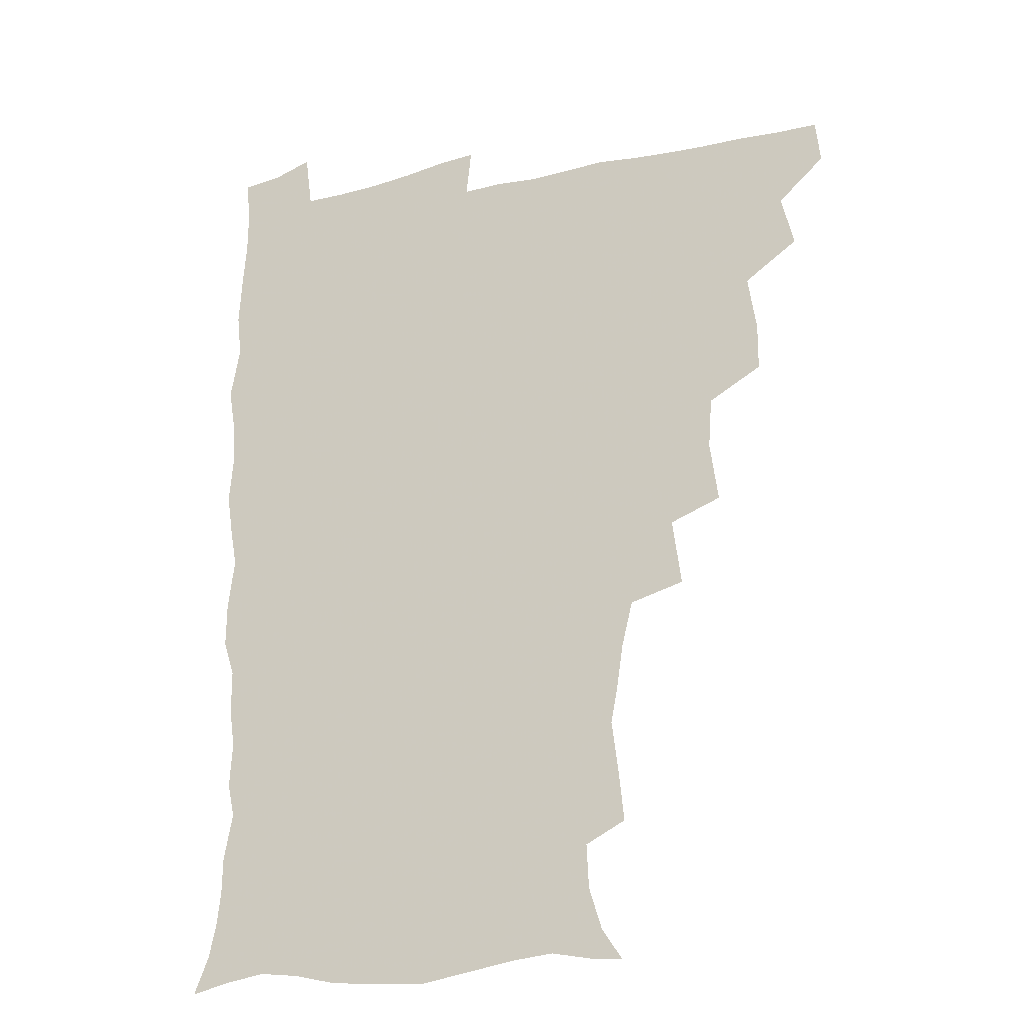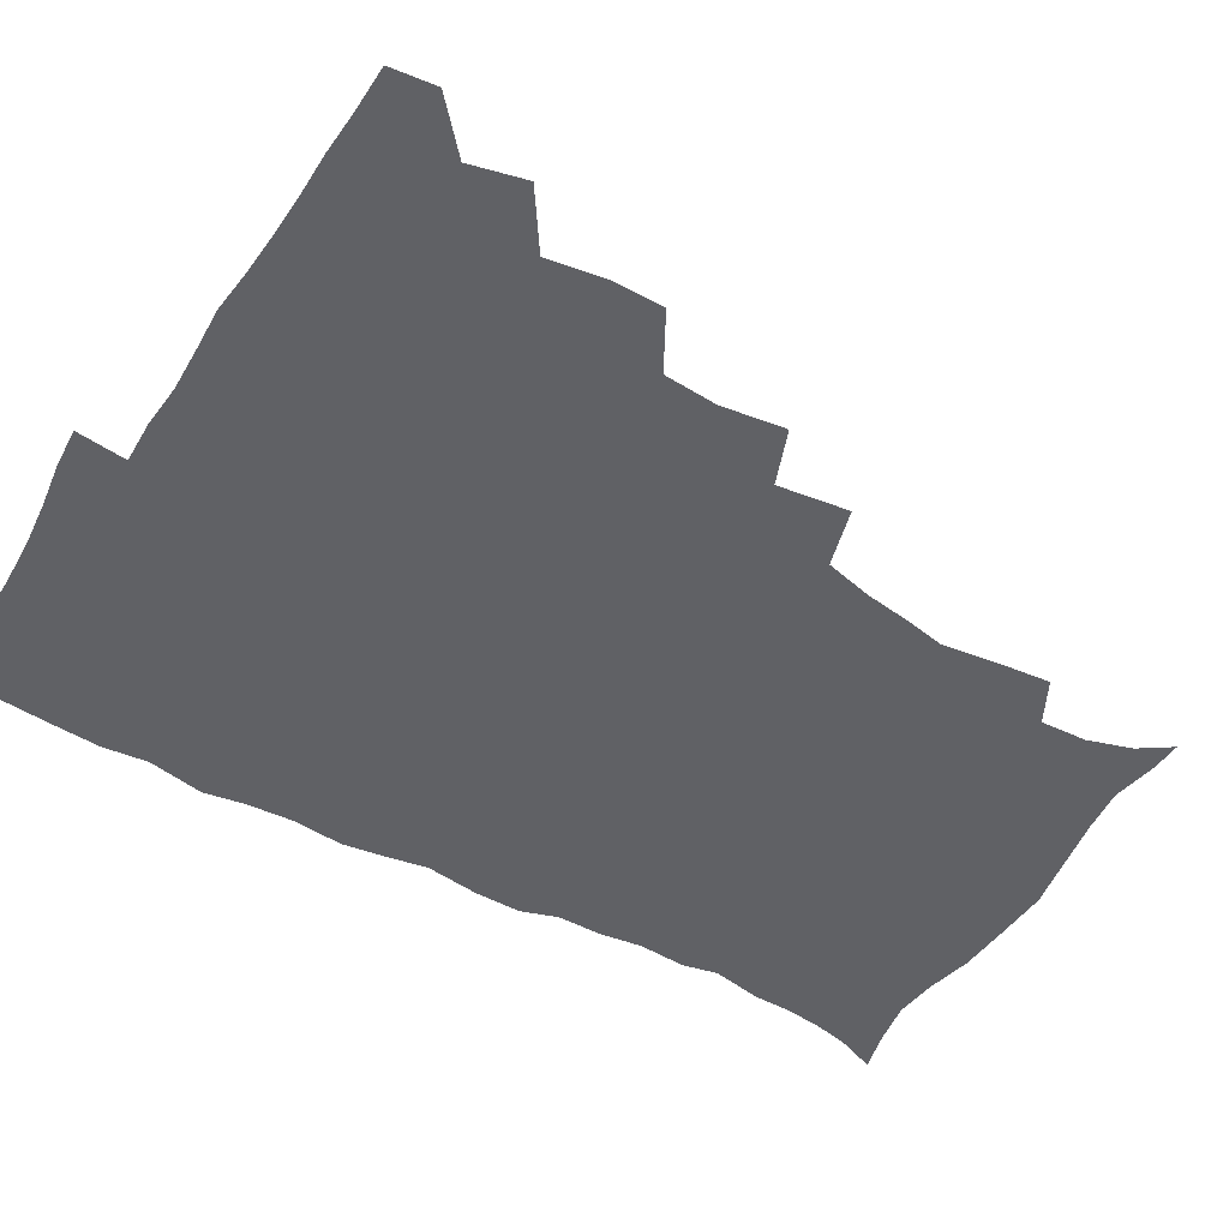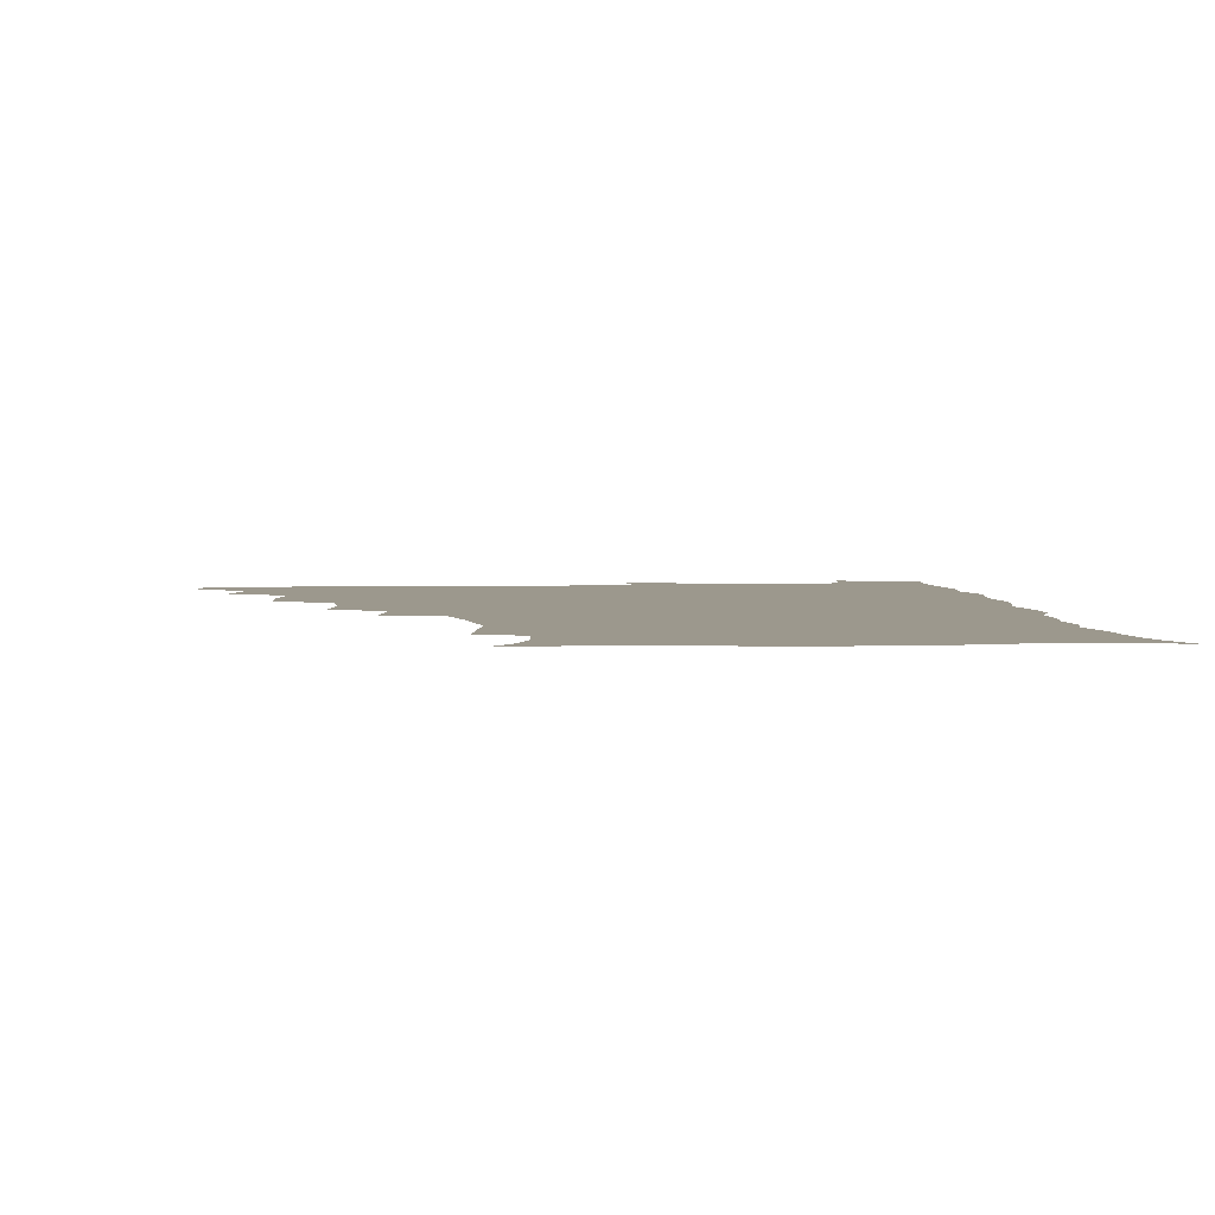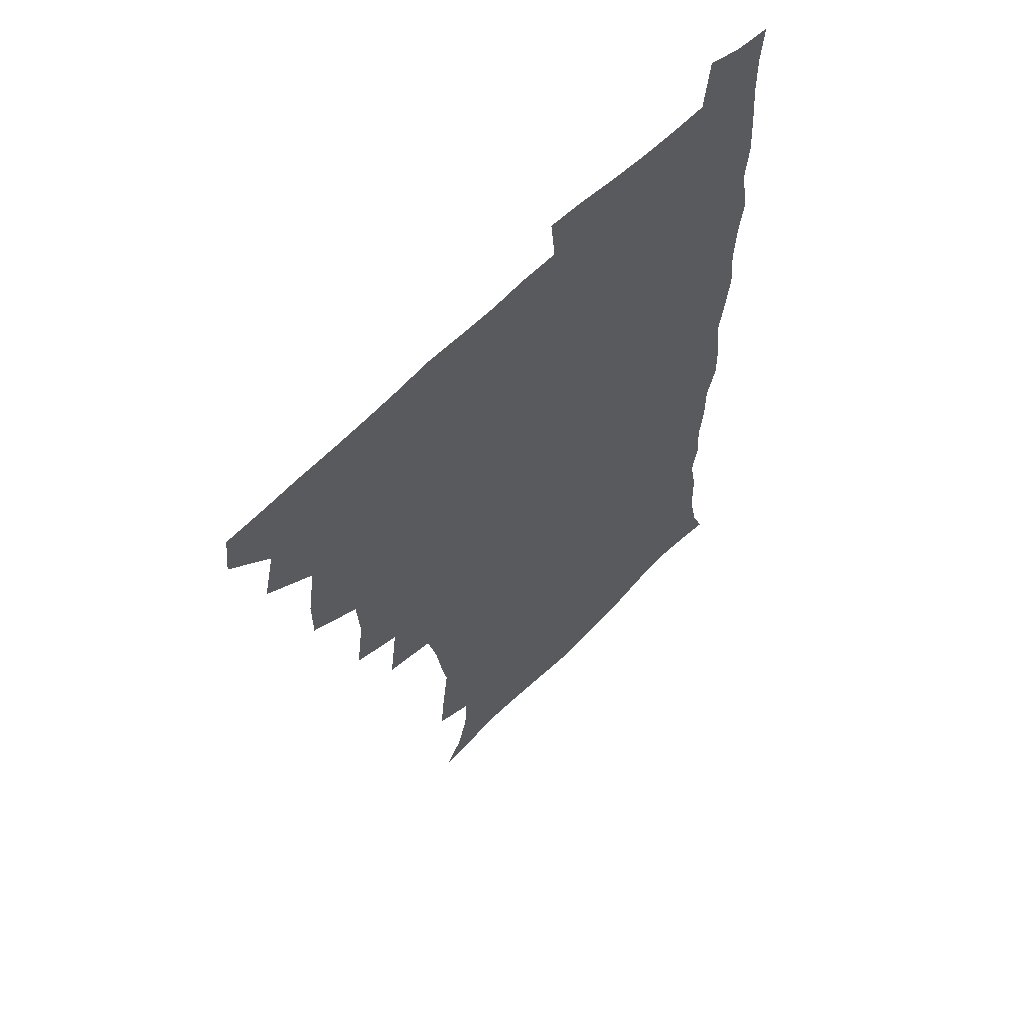
<metadata>
{"format":"obj","ext":"obj","renderer":"f3d","projection":"perspective","resolution":1024,"background":"white","views":[{"elev":-22.3,"azim":-157.5,"up":"+Y"},{"elev":-49.3,"azim":-120.6,"up":"+Z"},{"elev":3.0,"azim":-4.1,"up":"+Z"},{"elev":60.3,"azim":-46.3,"up":"+Y"}]}
</metadata>
<code>
v 464.3 493.7 0
v 466.1 509.4 0
v 476.8 459.5 0
v 481.4 478.5 0
v 482.1 494.4 0
v 482.4 509.6 0
v 493.4 408.6 0
v 493.3 425.7 0
v 496.4 446.2 0
v 497.6 463.7 0
v 498.8 479.7 0
v 497.9 495 0
v 497.1 510.4 0
v 511.2 357.4 0
v 514.2 379.3 0
v 512.9 397.8 0
v 514.8 418.3 0
v 514.1 434.4 0
v 515 451 0
v 516 466.6 0
v 514.4 480.7 0
v 513.7 495.1 0
v 512.5 510.4 0
v 526.8 325.9 0
v 530 350.3 0
v 530.1 369.6 0
v 530.3 387.9 0
v 530 404.8 0
v 528.9 419.5 0
v 528.4 434.7 0
v 529.6 451.6 0
v 529.9 466.8 0
v 529.1 481.2 0
v 528.2 495.8 0
v 527.2 510.9 0
v 551.3 237.5 0
v 553 254.3 0
v 555.6 274.9 0
v 553.1 287.8 0
v 550.7 304.1 0
v 546.7 320.4 0
v 545.7 339.8 0
v 545.5 357.7 0
v 545 374.5 0
v 545.2 392 0
v 544.3 406.5 0
v 543.9 421.8 0
v 545 438.2 0
v 544.4 452.5 0
v 544.9 467.2 0
v 543.5 481.8 0
v 542.8 496.3 0
v 541.7 511.8 0
v 553.2 187.8 0
v 560.6 199 0
v 565.3 214 0
v 566 230 0
v 566.1 247.5 0
v 566.5 264.2 0
v 566.3 280.1 0
v 565.4 297.3 0
v 562.9 311.7 0
v 561.7 329.1 0
v 559.9 344.1 0
v 560.3 362.4 0
v 560.1 378.8 0
v 558.6 392.4 0
v 559.5 409.3 0
v 559.8 424.7 0
v 559.4 439.1 0
v 559.8 454 0
v 558.8 467.8 0
v 559 481.8 0
v 557.8 496.4 0
v 556 513.3 0
v 564.1 188.5 0
v 570.7 200.4 0
v 578.7 222.3 0
v 579.5 239.1 0
v 579.8 255.5 0
v 578.5 268.3 0
v 578.4 285 0
v 578.2 304 0
v 577.4 318.8 0
v 575.6 333.4 0
v 575.2 349.8 0
v 574.2 364.2 0
v 574.6 381.8 0
v 574.5 396.4 0
v 573.5 409.7 0
v 574.2 426.2 0
v 574.1 440.2 0
v 573.8 454.1 0
v 573.3 467.9 0
v 573.4 481.8 0
v 572.3 496.8 0
v 571.1 512.6 0
v 579.7 191.6 0
v 588.5 210.7 0
v 591.1 225.8 0
v 591.9 242.3 0
v 592.2 259.2 0
v 591.7 274.2 0
v 591.7 289.6 0
v 590.5 303.9 0
v 590.4 323.4 0
v 589.2 334.9 0
v 589 351.8 0
v 588.5 366.6 0
v 588.2 381.1 0
v 588.4 397.5 0
v 588 411.1 0
v 588 425.6 0
v 588.2 440.3 0
v 588 454.1 0
v 588 468.1 0
v 587.7 482.2 0
v 586.9 497.1 0
v 586.3 512.1 0
v 594.6 190.2 0
v 601.9 210.8 0
v 604.6 229.2 0
v 605.1 245.1 0
v 604.8 259.2 0
v 604 272.8 0
v 604 291.9 0
v 604.4 308.3 0
v 603.3 322.1 0
v 602.8 337.1 0
v 602.7 353.8 0
v 602.5 368.4 0
v 602.3 382.3 0
v 602.2 397.7 0
v 602.5 412.7 0
v 602.4 426.5 0
v 602.4 440.6 0
v 602.4 454.2 0
v 602.6 468.2 0
v 602.7 482.1 0
v 602.3 496.4 0
v 600.9 513.3 0
v 611.9 187.4 0
v 616.6 211.9 0
v 617.9 229.4 0
v 617.8 245.9 0
v 618.1 263.4 0
v 617.9 279.2 0
v 617.4 290.9 0
v 616.9 310.8 0
v 616.7 323.2 0
v 616.5 339.5 0
v 616.2 353.8 0
v 616.1 367.9 0
v 616.1 384 0
v 616.1 398.6 0
v 616.2 412.9 0
v 616.4 426.7 0
v 616.3 440.2 0
v 616.6 454.3 0
v 617.4 468.6 0
v 617.3 482 0
v 616.9 496.3 0
v 615.8 512.9 0
v 613.9 530.3 0
v 630.3 184.3 0
v 631.1 210.6 0
v 631.3 232.9 0
v 631.3 247.1 0
v 631.2 264.2 0
v 630.8 277.7 0
v 630.7 294.2 0
v 630.1 309 0
v 629.8 324.1 0
v 629.7 340.3 0
v 629.9 353 0
v 629.7 368.7 0
v 629.7 383.6 0
v 629.8 398.2 0
v 629.8 412.5 0
v 630.3 428.4 0
v 630.5 441 0
v 630.8 454.4 0
v 631.1 468.5 0
v 631.3 482.1 0
v 631.2 496.2 0
v 630.3 512.1 0
v 628 529.3 0
v 648.9 185.5 0
v 646.1 212.4 0
v 645.7 228.7 0
v 644.6 245.6 0
v 643.9 263.7 0
v 643.7 278.3 0
v 643.5 294.8 0
v 643.2 310.1 0
v 643.5 322.7 0
v 643 338.8 0
v 643.1 354.1 0
v 643.3 368.2 0
v 643.4 383.1 0
v 643.4 397.7 0
v 643.3 413.7 0
v 643.9 427.1 0
v 644.3 440.5 0
v 644.7 454.4 0
v 644.9 468.8 0
v 645.3 482.2 0
v 645.5 496.1 0
v 646.2 509.4 0
v 643.4 527.1 0
v 666.9 187.1 0
v 661.5 210.1 0
v 658.8 230.2 0
v 658.3 244.3 0
v 656.5 263.2 0
v 657.1 276.3 0
v 655.9 294.7 0
v 656.1 308.9 0
v 656.5 322.6 0
v 656.3 338.1 0
v 656.2 353.3 0
v 657.3 366.4 0
v 657.1 381.8 0
v 657.8 395.2 0
v 657 412.2 0
v 657.5 426.1 0
v 658.5 439.3 0
v 658.5 454.3 0
v 658.6 468.6 0
v 659.3 482.2 0
v 659.7 496.1 0
v 659.8 510 0
v 658.9 525.5 0
v 682.7 190.8 0
v 676.3 210 0
v 672.8 228.1 0
v 671.3 244 0
v 670.4 259.5 0
v 669.8 275.6 0
v 668.9 292.2 0
v 668.8 307.4 0
v 669.9 320.6 0
v 669.5 336.6 0
v 670.7 349.8 0
v 670.8 364.8 0
v 670.2 381.1 0
v 671.2 394.6 0
v 670.3 411.5 0
v 671.4 424.9 0
v 671.9 439.3 0
v 672.8 453.1 0
v 672.7 467.9 0
v 673 482.5 0
v 673.9 496.1 0
v 674.2 510.4 0
v 674.5 524.8 0
v 697 192.6 0
v 691.6 207.8 0
v 687.4 224.7 0
v 684.4 242 0
v 683.1 257.7 0
v 682.9 272.4 0
v 682.3 288.4 0
v 683.6 301.6 0
v 682.3 319.3 0
v 683.7 332.6 0
v 683.5 348.3 0
v 684.5 362.2 0
v 683.9 378.4 0
v 685.1 392.4 0
v 685.3 407.7 0
v 685.6 422.6 0
v 685.6 437.8 0
v 687.1 451.6 0
v 686.2 467.9 0
v 687.3 481.7 0
v 687.8 495.9 0
v 689 510.1 0
v 689.5 524.8 0
v 692.1 545.1 0
v 712 190.3 0
v 706.3 204.8 0
v 702.6 219.5 0
v 700.4 234.5 0
v 697.2 252 0
v 697 266.3 0
v 696.6 282.1 0
v 696.4 297.6 0
v 697.4 312 0
v 698.6 326.3 0
v 700.2 340.5 0
v 698.9 357.4 0
v 699.5 372.3 0
v 701.4 386.2 0
v 700.9 402.5 0
v 702.3 416.9 0
v 700.5 434.3 0
v 703.1 448 0
v 701 465.5 0
v 701.3 480.4 0
v 702.9 494.6 0
v 703.7 509.5 0
v 703.7 524.2 0
v 706.3 540.5 0
v 726.1 186.9 0
v 720.6 200.5 0
v 717.9 212.8 0
v 716.5 225.4 0
v 716.2 238.2 0
v 713 255.5 0
v 715.5 267.4 0
v 714.5 284 0
v 716.4 298.1 0
v 716.4 314.1 0
v 720.5 326.7 0
v 720.3 342.9 0
v 717.8 361.4 0
v 720.3 375.7 0
v 722.4 390.5 0
v 720.8 408.1 0
v 721.8 424 0
v 724.2 438.7 0
v 720.6 458.1 0
v 722.3 473.9 0
v 721.2 490.8 0
v 719.8 508.3 0
v 719.6 523.9 0
v 721.1 538.8 0
f 4 5 1
f 1 5 2
f 5 6 2
f 9 10 3
f 3 10 4
f 10 11 4
f 4 11 5
f 11 12 5
f 5 12 6
f 12 13 6
f 16 17 7
f 7 17 8
f 17 18 8
f 8 18 9
f 18 19 9
f 9 19 10
f 19 20 10
f 10 20 11
f 20 21 11
f 11 21 12
f 21 22 12
f 12 22 13
f 22 23 13
f 25 26 14
f 14 26 15
f 26 27 15
f 15 27 16
f 27 28 16
f 16 28 17
f 28 29 17
f 17 29 18
f 29 30 18
f 18 30 19
f 30 31 19
f 19 31 20
f 31 32 20
f 20 32 21
f 32 33 21
f 21 33 22
f 33 34 22
f 22 34 23
f 34 35 23
f 41 42 24
f 24 42 25
f 42 43 25
f 25 43 26
f 43 44 26
f 26 44 27
f 44 45 27
f 27 45 28
f 45 46 28
f 28 46 29
f 46 47 29
f 29 47 30
f 47 48 30
f 30 48 31
f 48 49 31
f 31 49 32
f 49 50 32
f 32 50 33
f 50 51 33
f 33 51 34
f 51 52 34
f 34 52 35
f 52 53 35
f 57 58 36
f 36 58 37
f 58 59 37
f 37 59 38
f 59 60 38
f 38 60 39
f 60 61 39
f 39 61 40
f 61 62 40
f 40 62 41
f 62 63 41
f 41 63 42
f 63 64 42
f 42 64 43
f 64 65 43
f 43 65 44
f 65 66 44
f 44 66 45
f 66 67 45
f 45 67 46
f 67 68 46
f 46 68 47
f 68 69 47
f 47 69 48
f 69 70 48
f 48 70 49
f 70 71 49
f 49 71 50
f 71 72 50
f 50 72 51
f 72 73 51
f 51 73 52
f 73 74 52
f 52 74 53
f 74 75 53
f 54 76 55
f 76 77 55
f 55 77 56
f 77 78 56
f 56 78 57
f 78 79 57
f 57 79 58
f 79 80 58
f 58 80 59
f 80 81 59
f 59 81 60
f 81 82 60
f 60 82 61
f 82 83 61
f 61 83 62
f 83 84 62
f 62 84 63
f 84 85 63
f 63 85 64
f 85 86 64
f 64 86 65
f 86 87 65
f 65 87 66
f 87 88 66
f 66 88 67
f 88 89 67
f 67 89 68
f 89 90 68
f 68 90 69
f 90 91 69
f 69 91 70
f 91 92 70
f 70 92 71
f 92 93 71
f 71 93 72
f 93 94 72
f 72 94 73
f 94 95 73
f 73 95 74
f 95 96 74
f 74 96 75
f 96 97 75
f 76 98 77
f 98 99 77
f 77 99 78
f 99 100 78
f 78 100 79
f 100 101 79
f 79 101 80
f 101 102 80
f 80 102 81
f 102 103 81
f 81 103 82
f 103 104 82
f 82 104 83
f 104 105 83
f 83 105 84
f 105 106 84
f 84 106 85
f 106 107 85
f 85 107 86
f 107 108 86
f 86 108 87
f 108 109 87
f 87 109 88
f 109 110 88
f 88 110 89
f 110 111 89
f 89 111 90
f 111 112 90
f 90 112 91
f 112 113 91
f 91 113 92
f 113 114 92
f 92 114 93
f 114 115 93
f 93 115 94
f 115 116 94
f 94 116 95
f 116 117 95
f 95 117 96
f 117 118 96
f 96 118 97
f 118 119 97
f 98 120 99
f 120 121 99
f 99 121 100
f 121 122 100
f 100 122 101
f 122 123 101
f 101 123 102
f 123 124 102
f 102 124 103
f 124 125 103
f 103 125 104
f 125 126 104
f 104 126 105
f 126 127 105
f 105 127 106
f 127 128 106
f 106 128 107
f 128 129 107
f 107 129 108
f 129 130 108
f 108 130 109
f 130 131 109
f 109 131 110
f 131 132 110
f 110 132 111
f 132 133 111
f 111 133 112
f 133 134 112
f 112 134 113
f 134 135 113
f 113 135 114
f 135 136 114
f 114 136 115
f 136 137 115
f 115 137 116
f 137 138 116
f 116 138 117
f 138 139 117
f 117 139 118
f 139 140 118
f 118 140 119
f 140 141 119
f 120 142 121
f 142 143 121
f 121 143 122
f 143 144 122
f 122 144 123
f 144 145 123
f 123 145 124
f 145 146 124
f 124 146 125
f 146 147 125
f 125 147 126
f 147 148 126
f 126 148 127
f 148 149 127
f 127 149 128
f 149 150 128
f 128 150 129
f 150 151 129
f 129 151 130
f 151 152 130
f 130 152 131
f 152 153 131
f 131 153 132
f 153 154 132
f 132 154 133
f 154 155 133
f 133 155 134
f 155 156 134
f 134 156 135
f 156 157 135
f 135 157 136
f 157 158 136
f 136 158 137
f 158 159 137
f 137 159 138
f 159 160 138
f 138 160 139
f 160 161 139
f 139 161 140
f 161 162 140
f 140 162 141
f 162 163 141
f 142 165 143
f 165 166 143
f 143 166 144
f 166 167 144
f 144 167 145
f 167 168 145
f 145 168 146
f 168 169 146
f 146 169 147
f 169 170 147
f 147 170 148
f 170 171 148
f 148 171 149
f 171 172 149
f 149 172 150
f 172 173 150
f 150 173 151
f 173 174 151
f 151 174 152
f 174 175 152
f 152 175 153
f 175 176 153
f 153 176 154
f 176 177 154
f 154 177 155
f 177 178 155
f 155 178 156
f 178 179 156
f 156 179 157
f 179 180 157
f 157 180 158
f 180 181 158
f 158 181 159
f 181 182 159
f 159 182 160
f 182 183 160
f 160 183 161
f 183 184 161
f 161 184 162
f 184 185 162
f 162 185 163
f 185 186 163
f 163 186 164
f 186 187 164
f 165 188 166
f 188 189 166
f 166 189 167
f 189 190 167
f 167 190 168
f 190 191 168
f 168 191 169
f 191 192 169
f 169 192 170
f 192 193 170
f 170 193 171
f 193 194 171
f 171 194 172
f 194 195 172
f 172 195 173
f 195 196 173
f 173 196 174
f 196 197 174
f 174 197 175
f 197 198 175
f 175 198 176
f 198 199 176
f 176 199 177
f 199 200 177
f 177 200 178
f 200 201 178
f 178 201 179
f 201 202 179
f 179 202 180
f 202 203 180
f 180 203 181
f 203 204 181
f 181 204 182
f 204 205 182
f 182 205 183
f 205 206 183
f 183 206 184
f 206 207 184
f 184 207 185
f 207 208 185
f 185 208 186
f 208 209 186
f 186 209 187
f 209 210 187
f 188 211 189
f 211 212 189
f 189 212 190
f 212 213 190
f 190 213 191
f 213 214 191
f 191 214 192
f 214 215 192
f 192 215 193
f 215 216 193
f 193 216 194
f 216 217 194
f 194 217 195
f 217 218 195
f 195 218 196
f 218 219 196
f 196 219 197
f 219 220 197
f 197 220 198
f 220 221 198
f 198 221 199
f 221 222 199
f 199 222 200
f 222 223 200
f 200 223 201
f 223 224 201
f 201 224 202
f 224 225 202
f 202 225 203
f 225 226 203
f 203 226 204
f 226 227 204
f 204 227 205
f 227 228 205
f 205 228 206
f 228 229 206
f 206 229 207
f 229 230 207
f 207 230 208
f 230 231 208
f 208 231 209
f 231 232 209
f 209 232 210
f 232 233 210
f 211 234 212
f 234 235 212
f 212 235 213
f 235 236 213
f 213 236 214
f 236 237 214
f 214 237 215
f 237 238 215
f 215 238 216
f 238 239 216
f 216 239 217
f 239 240 217
f 217 240 218
f 240 241 218
f 218 241 219
f 241 242 219
f 219 242 220
f 242 243 220
f 220 243 221
f 243 244 221
f 221 244 222
f 244 245 222
f 222 245 223
f 245 246 223
f 223 246 224
f 246 247 224
f 224 247 225
f 247 248 225
f 225 248 226
f 248 249 226
f 226 249 227
f 249 250 227
f 227 250 228
f 250 251 228
f 228 251 229
f 251 252 229
f 229 252 230
f 252 253 230
f 230 253 231
f 253 254 231
f 231 254 232
f 254 255 232
f 232 255 233
f 255 256 233
f 234 257 235
f 257 258 235
f 235 258 236
f 258 259 236
f 236 259 237
f 259 260 237
f 237 260 238
f 260 261 238
f 238 261 239
f 261 262 239
f 239 262 240
f 262 263 240
f 240 263 241
f 263 264 241
f 241 264 242
f 264 265 242
f 242 265 243
f 265 266 243
f 243 266 244
f 266 267 244
f 244 267 245
f 267 268 245
f 245 268 246
f 268 269 246
f 246 269 247
f 269 270 247
f 247 270 248
f 270 271 248
f 248 271 249
f 271 272 249
f 249 272 250
f 272 273 250
f 250 273 251
f 273 274 251
f 251 274 252
f 274 275 252
f 252 275 253
f 275 276 253
f 253 276 254
f 276 277 254
f 254 277 255
f 277 278 255
f 255 278 256
f 278 279 256
f 257 281 258
f 281 282 258
f 258 282 259
f 282 283 259
f 259 283 260
f 283 284 260
f 260 284 261
f 284 285 261
f 261 285 262
f 285 286 262
f 262 286 263
f 286 287 263
f 263 287 264
f 287 288 264
f 264 288 265
f 288 289 265
f 265 289 266
f 289 290 266
f 266 290 267
f 290 291 267
f 267 291 268
f 291 292 268
f 268 292 269
f 292 293 269
f 269 293 270
f 293 294 270
f 270 294 271
f 294 295 271
f 271 295 272
f 295 296 272
f 272 296 273
f 296 297 273
f 273 297 274
f 297 298 274
f 274 298 275
f 298 299 275
f 275 299 276
f 299 300 276
f 276 300 277
f 300 301 277
f 277 301 278
f 301 302 278
f 278 302 279
f 302 303 279
f 279 303 280
f 303 304 280
f 281 305 282
f 305 306 282
f 282 306 283
f 306 307 283
f 283 307 284
f 307 308 284
f 284 308 285
f 308 309 285
f 285 309 286
f 309 310 286
f 286 310 287
f 310 311 287
f 287 311 288
f 311 312 288
f 288 312 289
f 312 313 289
f 289 313 290
f 313 314 290
f 290 314 291
f 314 315 291
f 291 315 292
f 315 316 292
f 292 316 293
f 316 317 293
f 293 317 294
f 317 318 294
f 294 318 295
f 318 319 295
f 295 319 296
f 319 320 296
f 296 320 297
f 320 321 297
f 297 321 298
f 321 322 298
f 298 322 299
f 322 323 299
f 299 323 300
f 323 324 300
f 300 324 301
f 324 325 301
f 301 325 302
f 325 326 302
f 302 326 303
f 326 327 303
f 303 327 304
f 327 328 304

</code>
